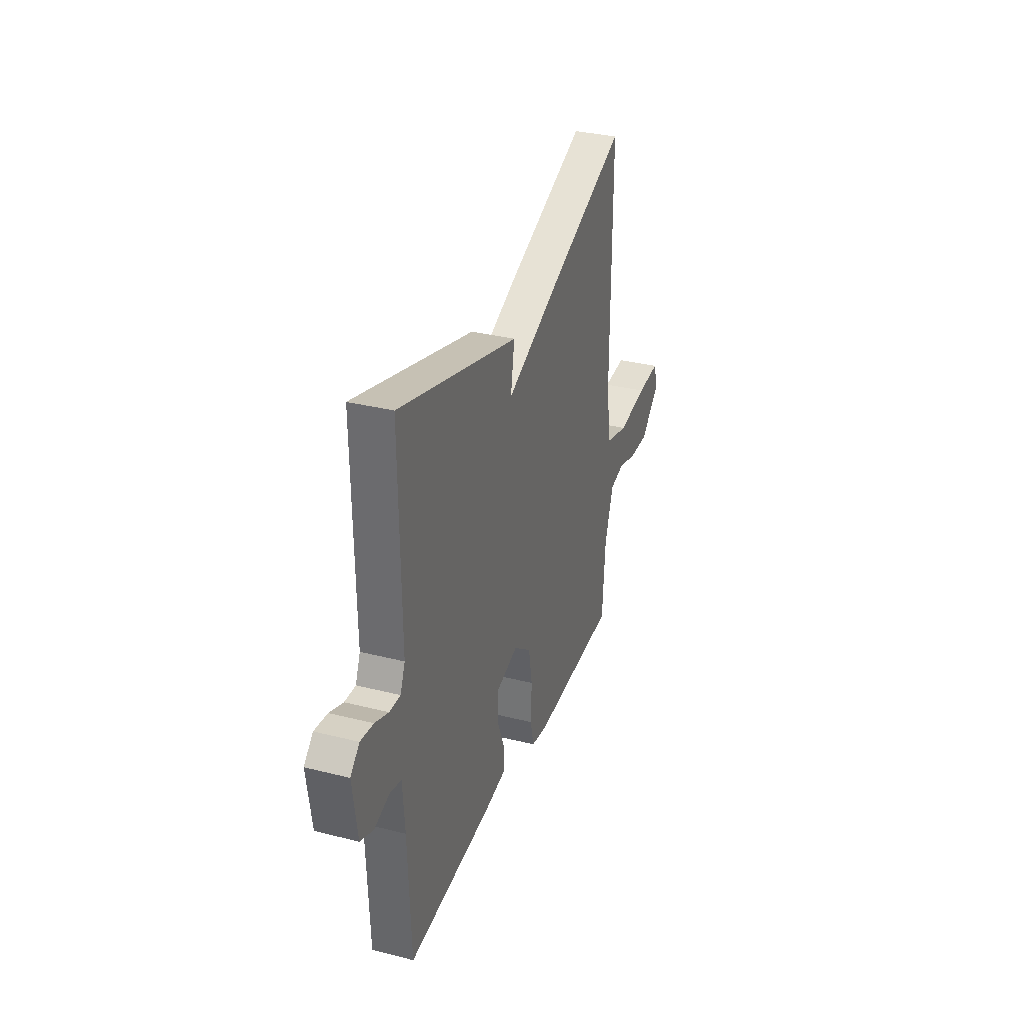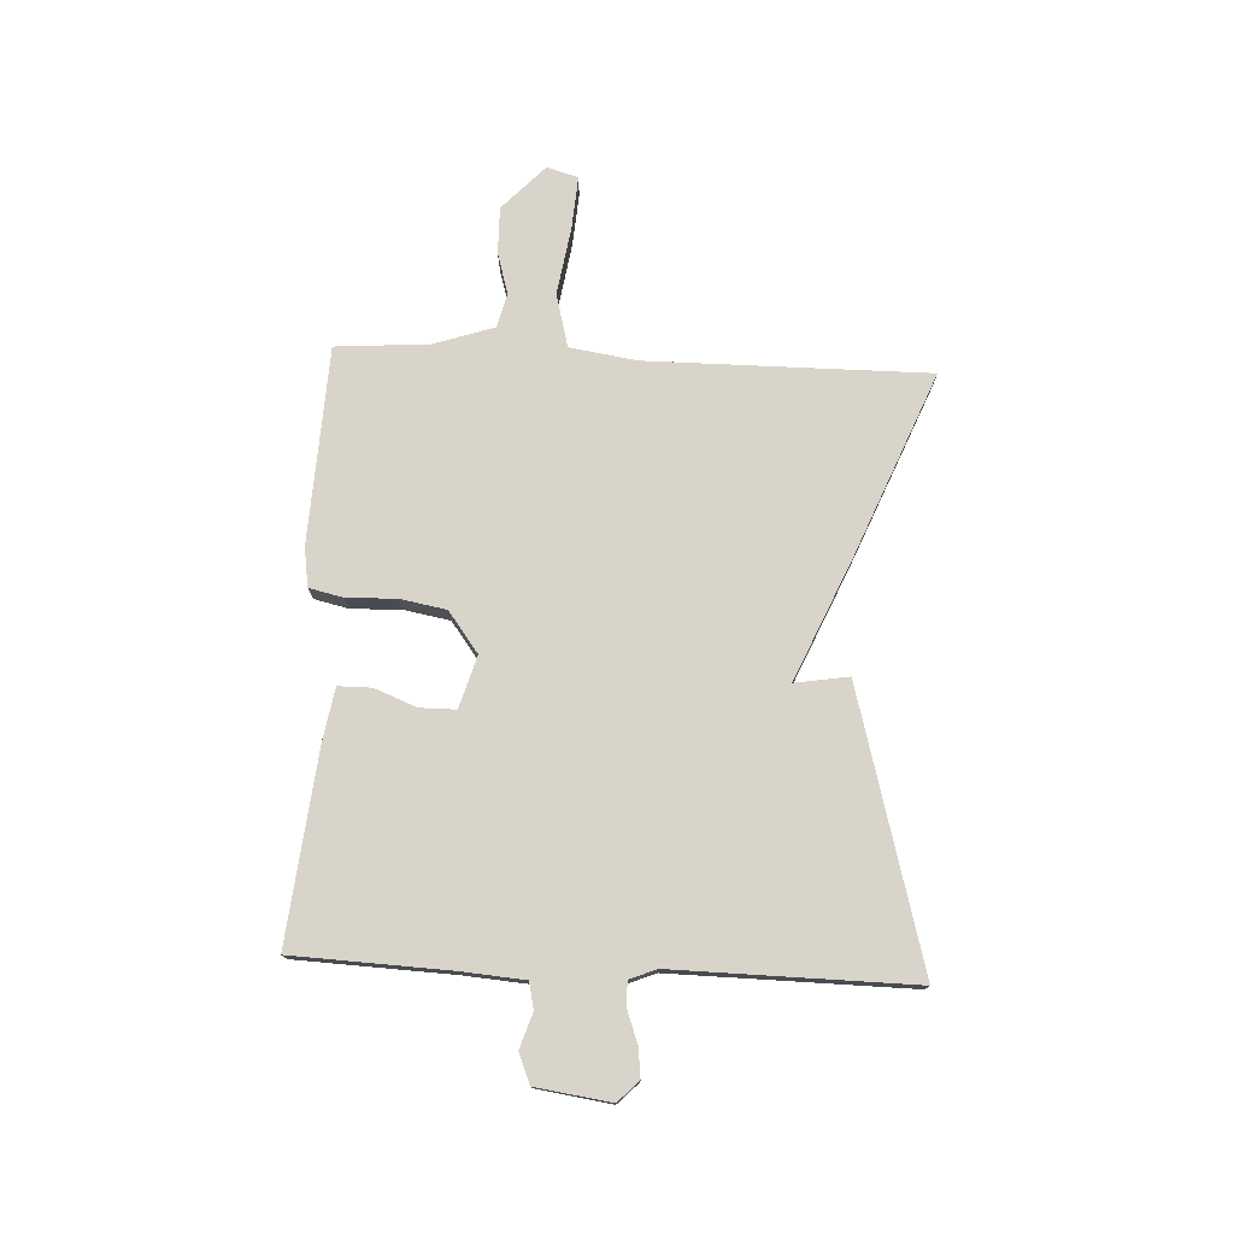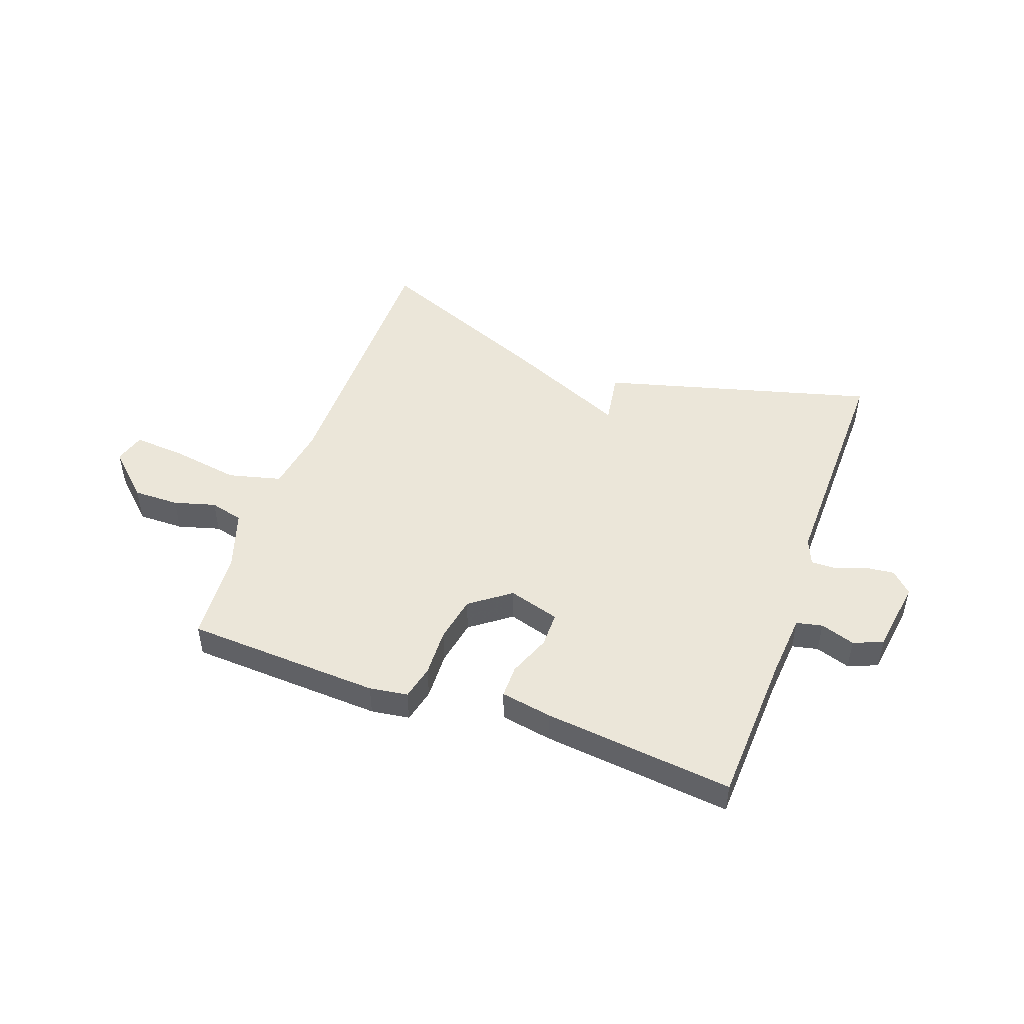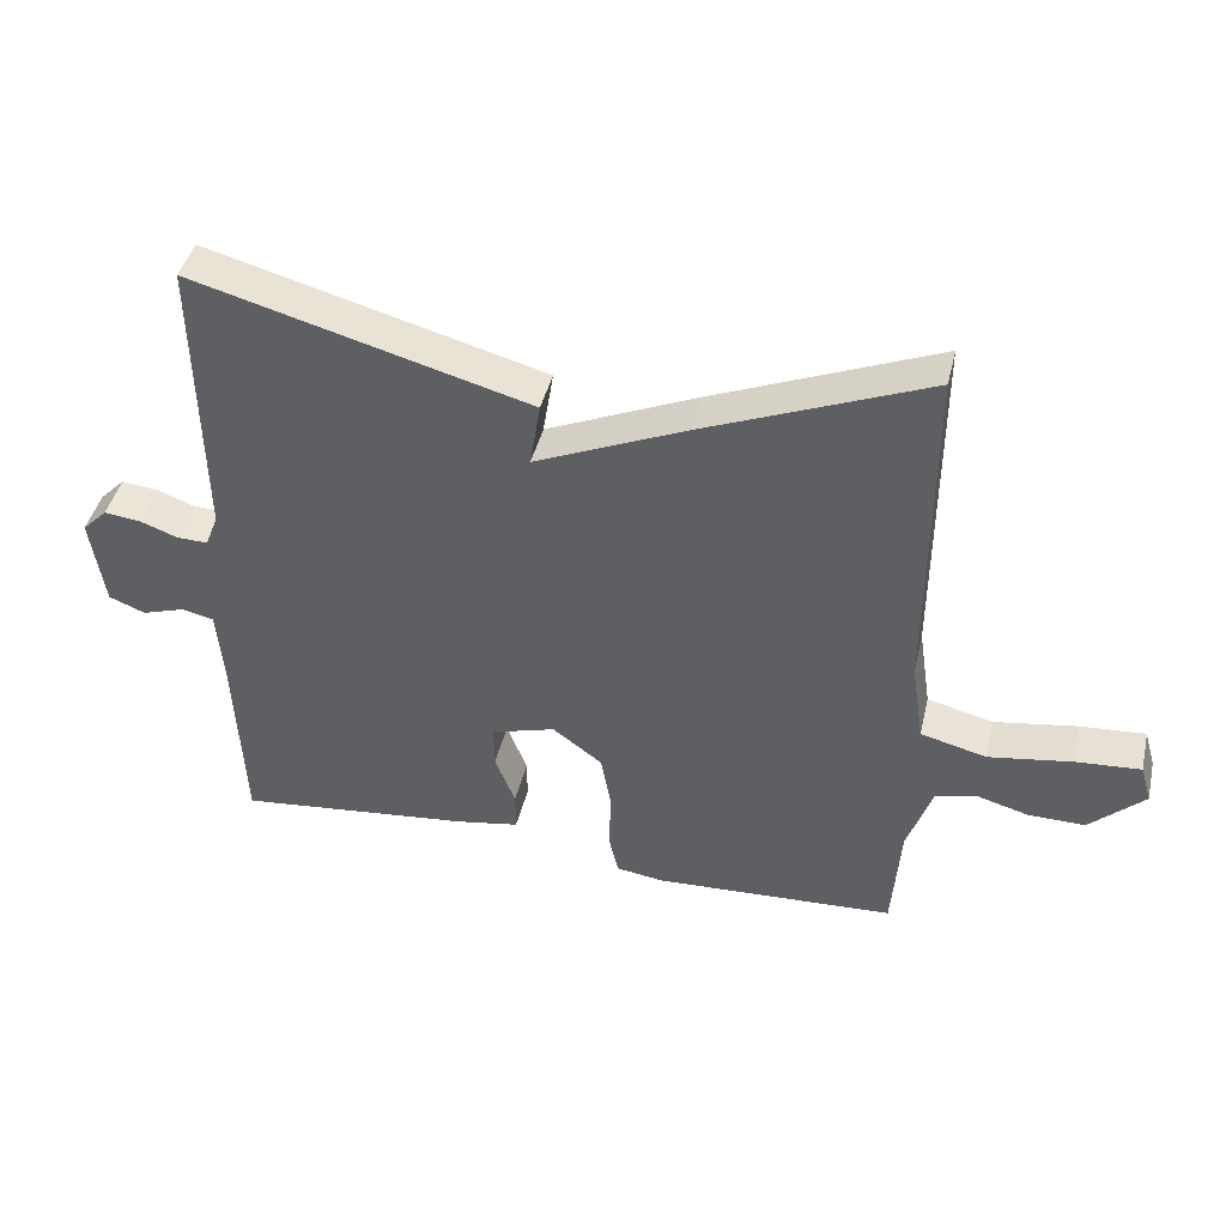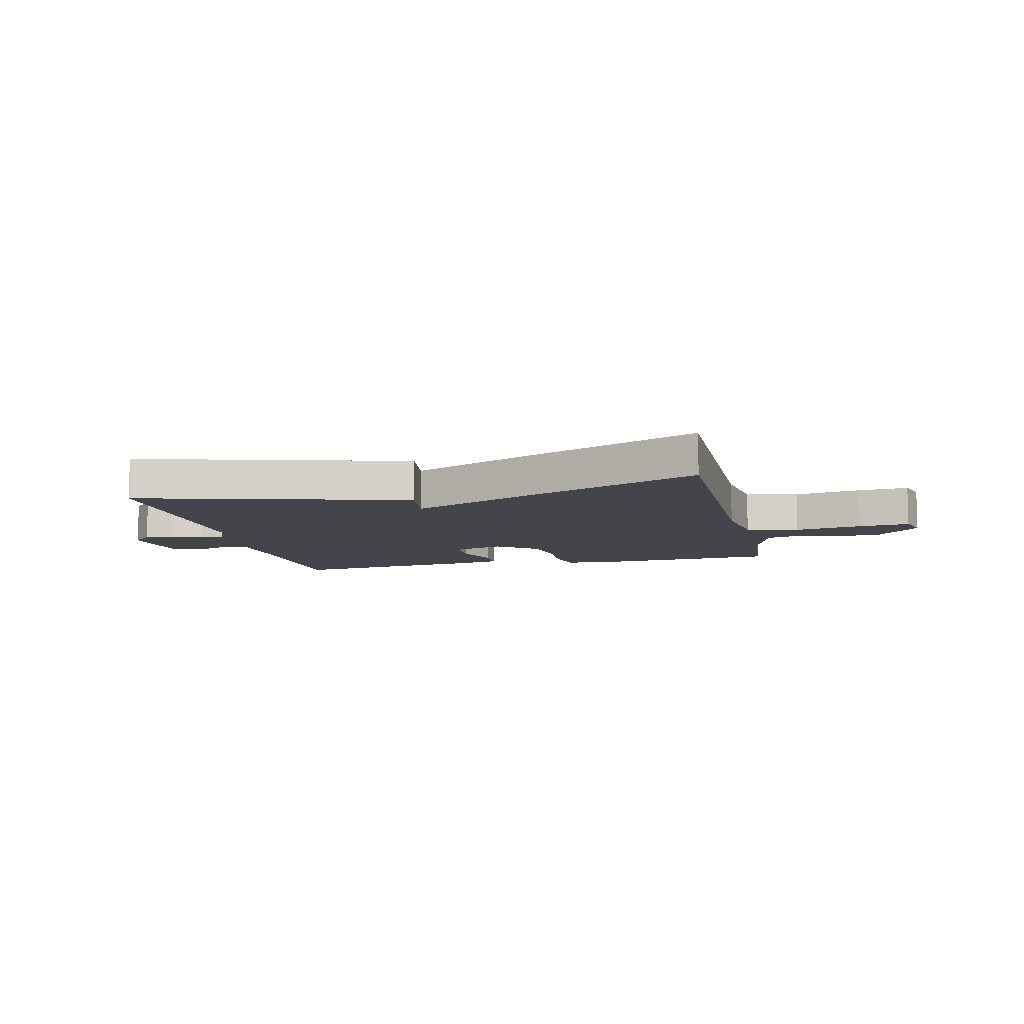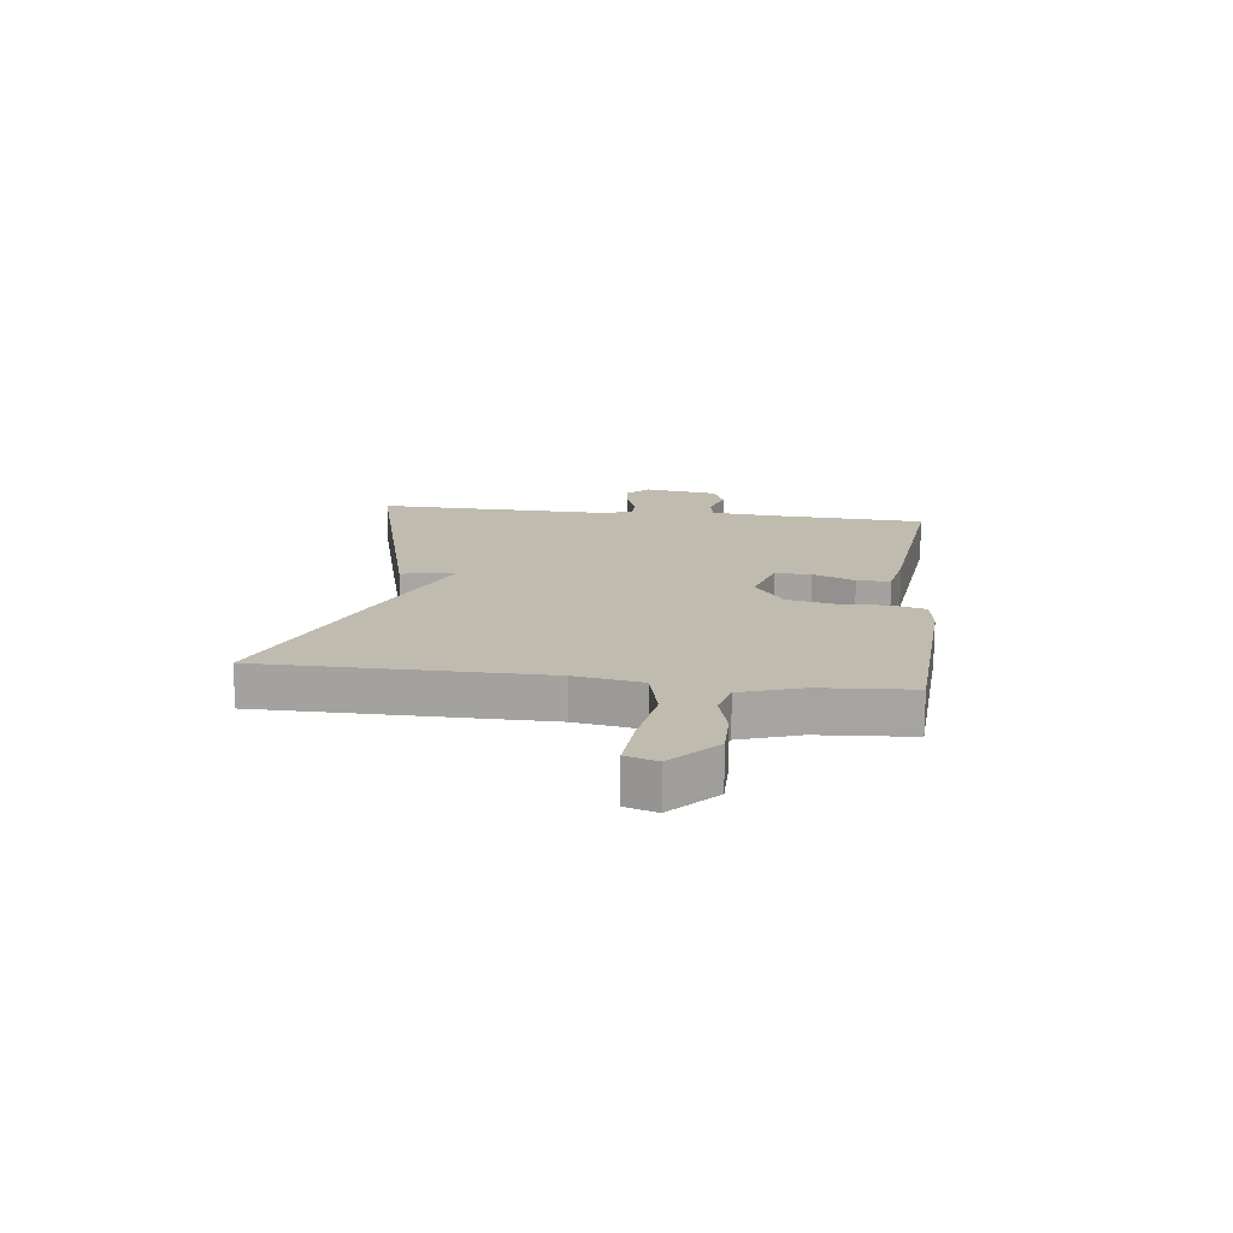
<metadata>
{"format":"obj","ext":"obj","renderer":"f3d","projection":"perspective","resolution":1024,"background":"white","views":[{"elev":32.4,"azim":-70.6,"up":"+Z"},{"elev":75.6,"azim":-87.3,"up":"+Y"},{"elev":48.3,"azim":-160.1,"up":"+Y"},{"elev":43.2,"azim":13.2,"up":"+Z"},{"elev":-9.2,"azim":13.1,"up":"+Y"},{"elev":16.2,"azim":97.2,"up":"+Y"}]}
</metadata>
<code>
v -0.5 0.07 -0.5
v -0.512 0.07 -0.228
v -0.521 0.07 -0.116
v -0.567 0.07 -0.106
v -0.628 0.07 -0.126
v -0.68 0.07 -0.105
v -0.699 0.07 0.026
v -0.663 0.07 0.062
v -0.611 0.07 0.056
v -0.557 0.07 0.036
v -0.513 0.07 0.035
v -0.494 0.07 0.082
v -0.5 0.07 0.5
v -0.019 0.07 0.369
v -0.034 0.07 0.275
v 0.181 0.07 0.369
v 0.5 0.07 0.5
v 0.499 0.07 0.007
v 0.517 0.07 -0.111
v 0.611 0.07 -0.135
v 0.73 0.07 -0.116
v 0.823 0.07 -0.109
v 0.839 0.07 -0.164
v 0.761 0.07 -0.238
v 0.68 0.07 -0.237
v 0.606 0.07 -0.216
v 0.547 0.07 -0.231
v 0.512 0.07 -0.336
v 0.5 0.07 -0.5
v 0.154 0.07 -0.517
v 0.086 0.07 -0.507
v 0.072 0.07 -0.446
v 0.075 0.07 -0.361
v 0.06 0.07 -0.279
v -0.011 0.07 -0.226
v -0.102 0.07 -0.253
v -0.102 0.07 -0.316
v -0.073 0.07 -0.39
v -0.073 0.07 -0.448
v -0.164 0.07 -0.464
v -0.5 0 -0.5
v -0.512 0 -0.228
v -0.521 0 -0.116
v -0.567 0 -0.106
v -0.628 0 -0.126
v -0.68 0 -0.105
v -0.699 0 0.026
v -0.663 0 0.062
v -0.611 0 0.056
v -0.557 0 0.036
v -0.513 0 0.035
v -0.494 0 0.082
v -0.5 0 0.5
v -0.019 0 0.369
v -0.034 0 0.275
v 0.181 0 0.369
v 0.5 0 0.5
v 0.499 0 0.007
v 0.517 0 -0.111
v 0.611 0 -0.135
v 0.73 0 -0.116
v 0.823 0 -0.109
v 0.839 0 -0.164
v 0.761 0 -0.238
v 0.68 0 -0.237
v 0.606 0 -0.216
v 0.547 0 -0.231
v 0.512 0 -0.336
v 0.5 0 -0.5
v 0.154 0 -0.517
v 0.086 0 -0.507
v 0.072 0 -0.446
v 0.075 0 -0.361
v 0.06 0 -0.279
v -0.011 0 -0.226
v -0.102 0 -0.253
v -0.102 0 -0.316
v -0.073 0 -0.39
v -0.073 0 -0.448
v -0.164 0 -0.464
f 40 1 2
f 39 40 2
f 38 39 2
f 37 38 2
f 36 37 2 3
f 35 36 3
f 31 32 33
f 30 31 33
f 29 30 33
f 28 29 33
f 27 28 33 34
f 26 27 34 35
f 24 25 26
f 23 24 26
f 22 23 26
f 21 22 26
f 20 21 26
f 35 3 4
f 26 35 4
f 20 26 4
f 19 20 4
f 15 16 17 18
f 12 13 14 15
f 18 19 4
f 15 18 4
f 12 15 4
f 11 12 4
f 8 9 10
f 7 8 10
f 7 10 11
f 6 7 11
f 5 6 11
f 4 5 11
f 42 41 80
f 42 80 79
f 42 79 78
f 42 78 77
f 43 42 77 76
f 43 76 75
f 73 72 71
f 73 71 70
f 73 70 69
f 73 69 68
f 74 73 68 67
f 75 74 67 66
f 66 65 64
f 66 64 63
f 66 63 62
f 66 62 61
f 66 61 60
f 44 43 75
f 44 75 66
f 44 66 60
f 44 60 59
f 58 57 56 55
f 55 54 53 52
f 44 59 58
f 44 58 55
f 44 55 52
f 44 52 51
f 50 49 48
f 50 48 47
f 51 50 47
f 51 47 46
f 51 46 45
f 51 45 44
f 1 41 42 2
f 2 42 43 3
f 3 43 44 4
f 4 44 45 5
f 5 45 46 6
f 6 46 47 7
f 7 47 48 8
f 8 48 49 9
f 9 49 50 10
f 10 50 51 11
f 11 51 52 12
f 12 52 53 13
f 13 53 54 14
f 14 54 55 15
f 15 55 56 16
f 16 56 57 17
f 17 57 58 18
f 18 58 59 19
f 19 59 60 20
f 20 60 61 21
f 21 61 62 22
f 22 62 63 23
f 23 63 64 24
f 24 64 65 25
f 25 65 66 26
f 26 66 67 27
f 27 67 68 28
f 28 68 69 29
f 29 69 70 30
f 30 70 71 31
f 31 71 72 32
f 32 72 73 33
f 33 73 74 34
f 34 74 75 35
f 35 75 76 36
f 36 76 77 37
f 37 77 78 38
f 38 78 79 39
f 39 79 80 40
f 40 80 41 1

</code>
